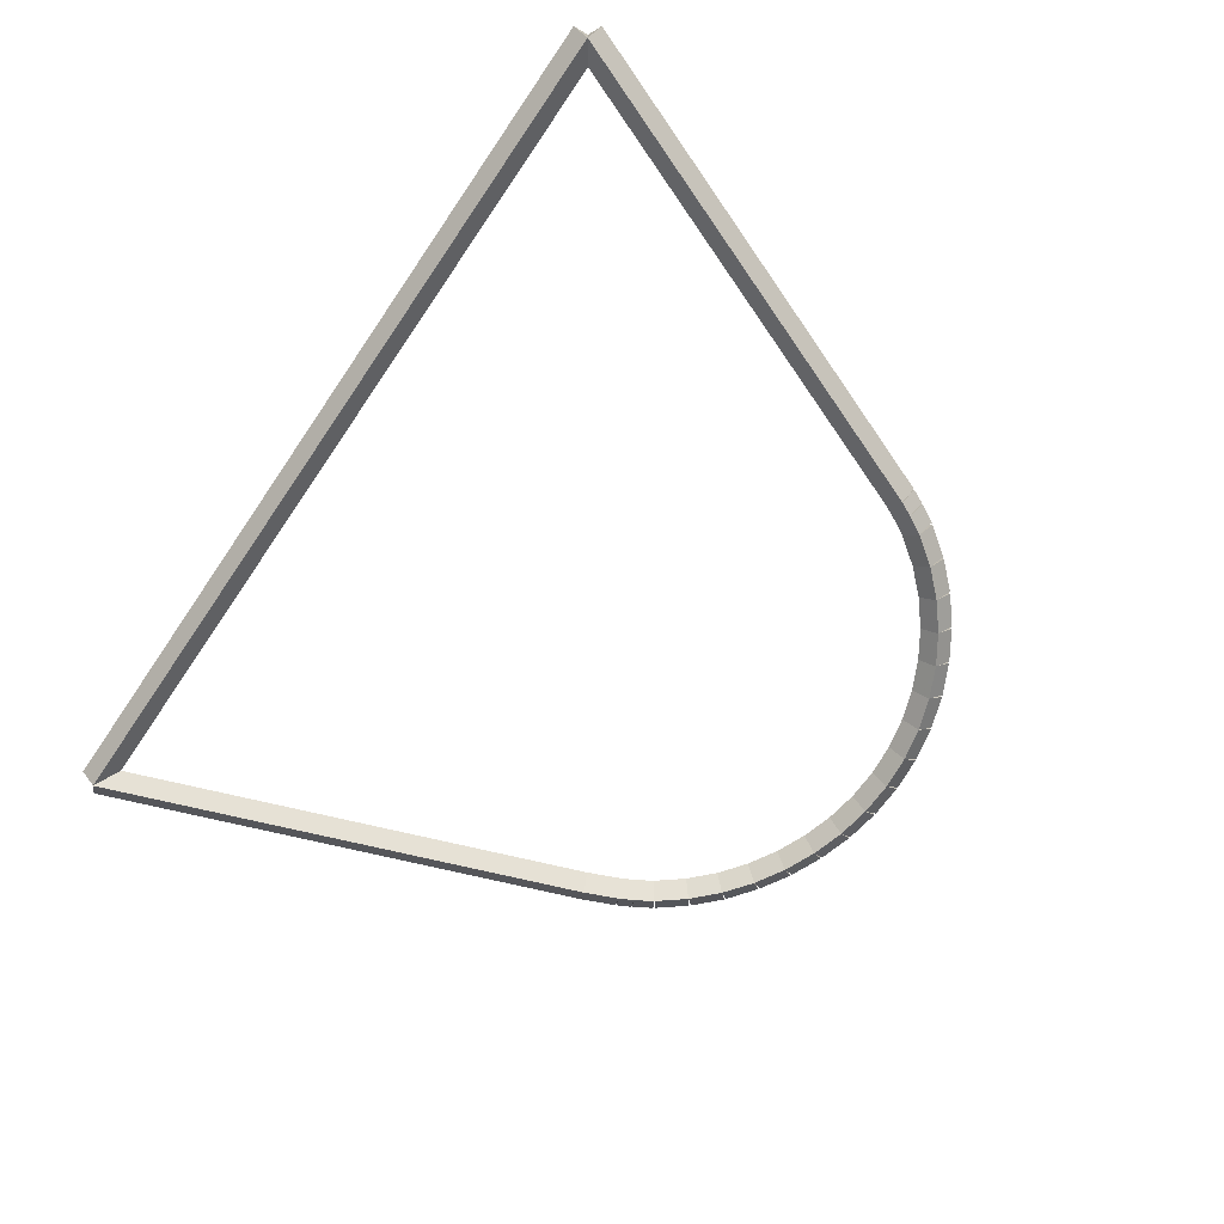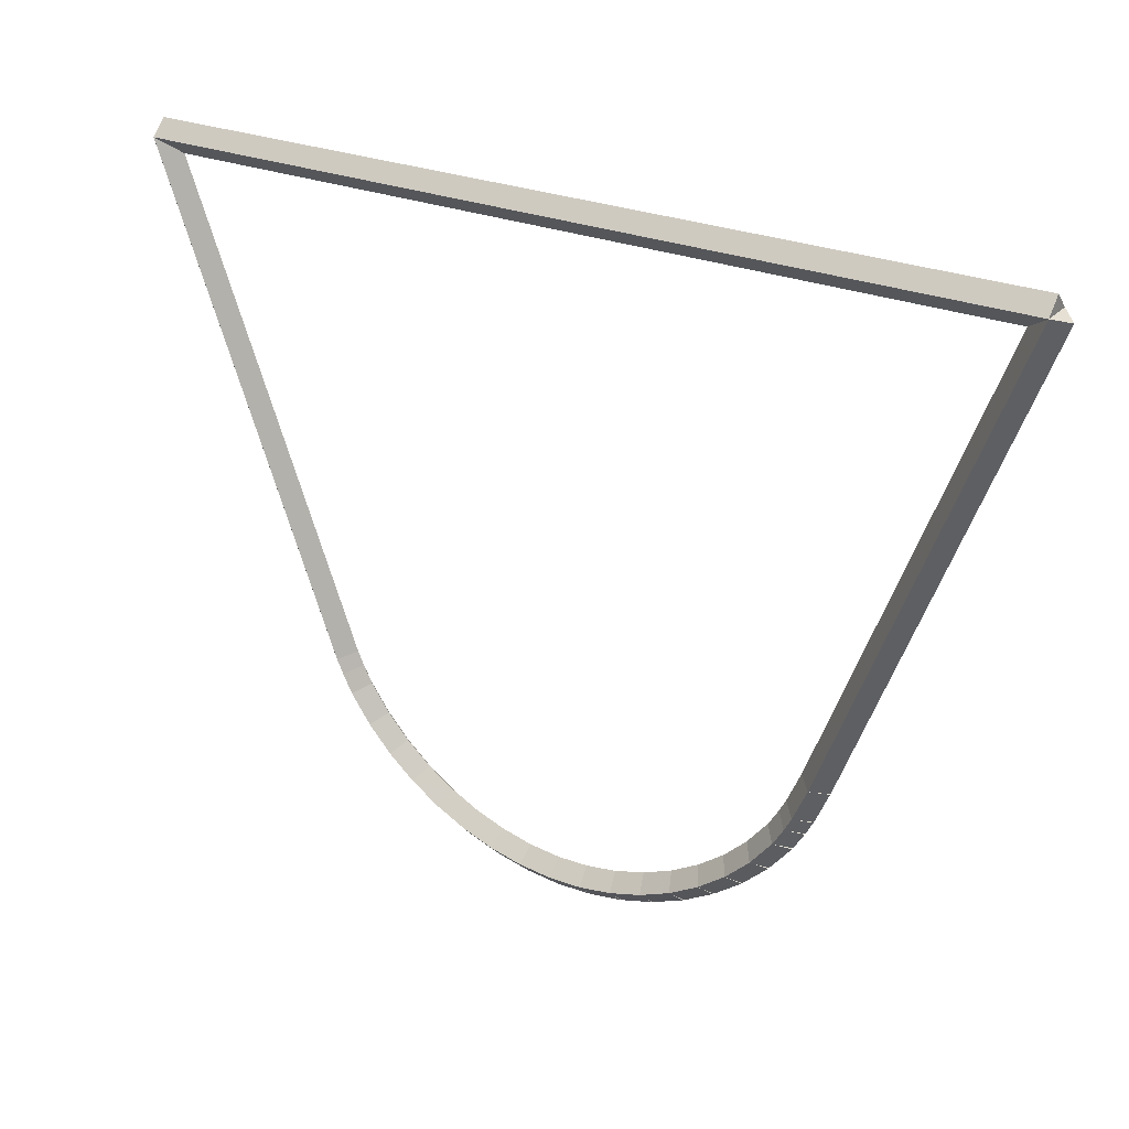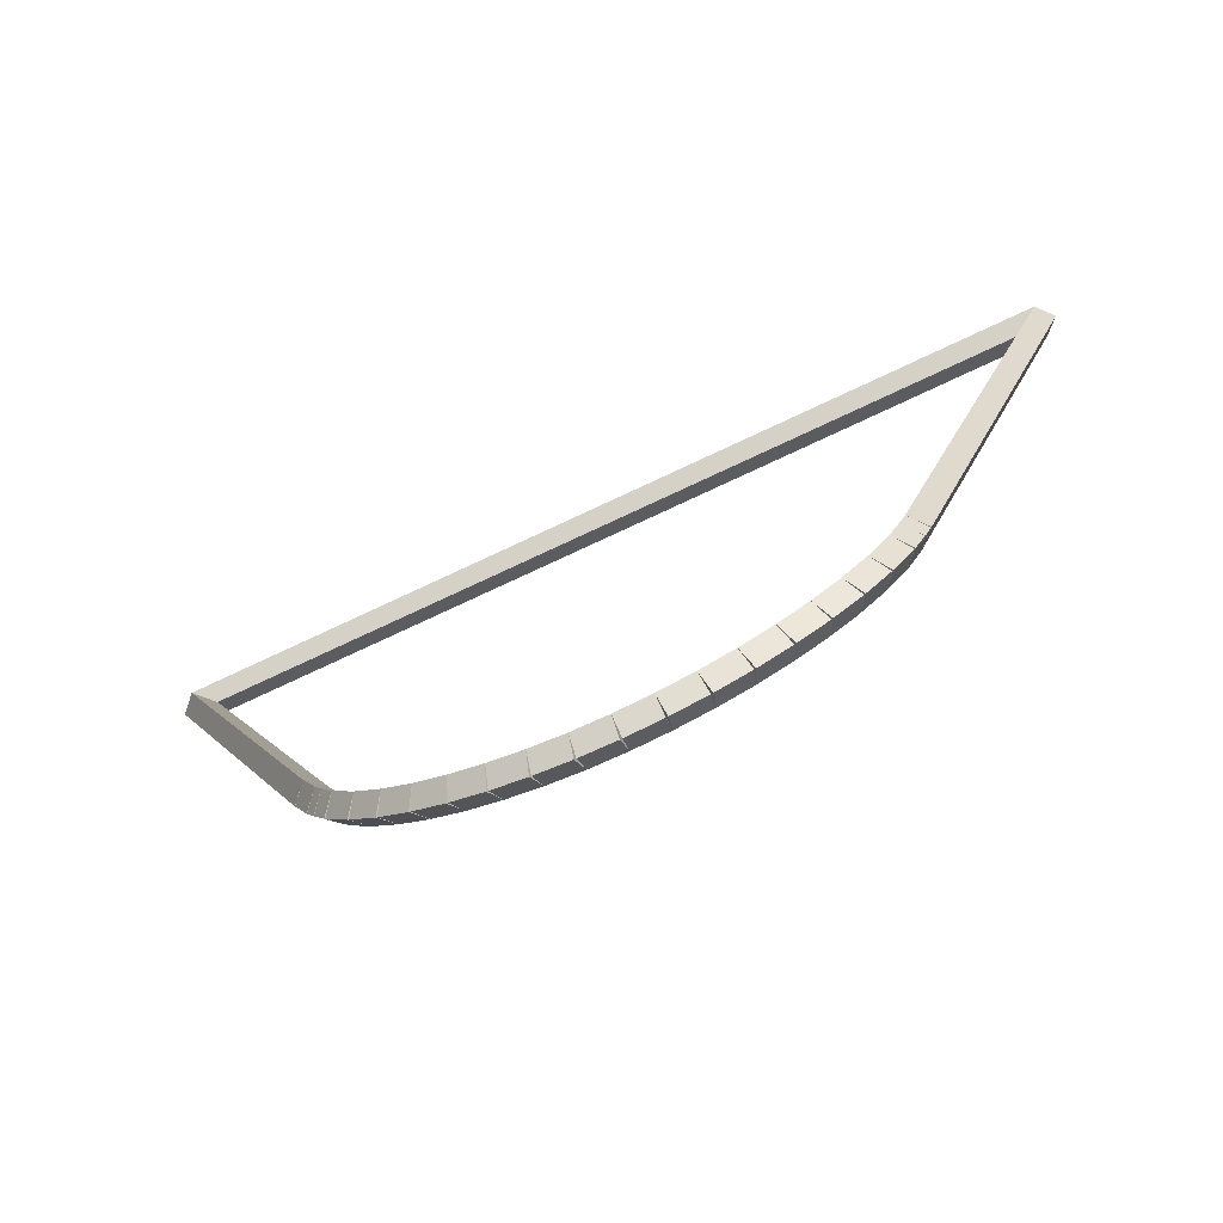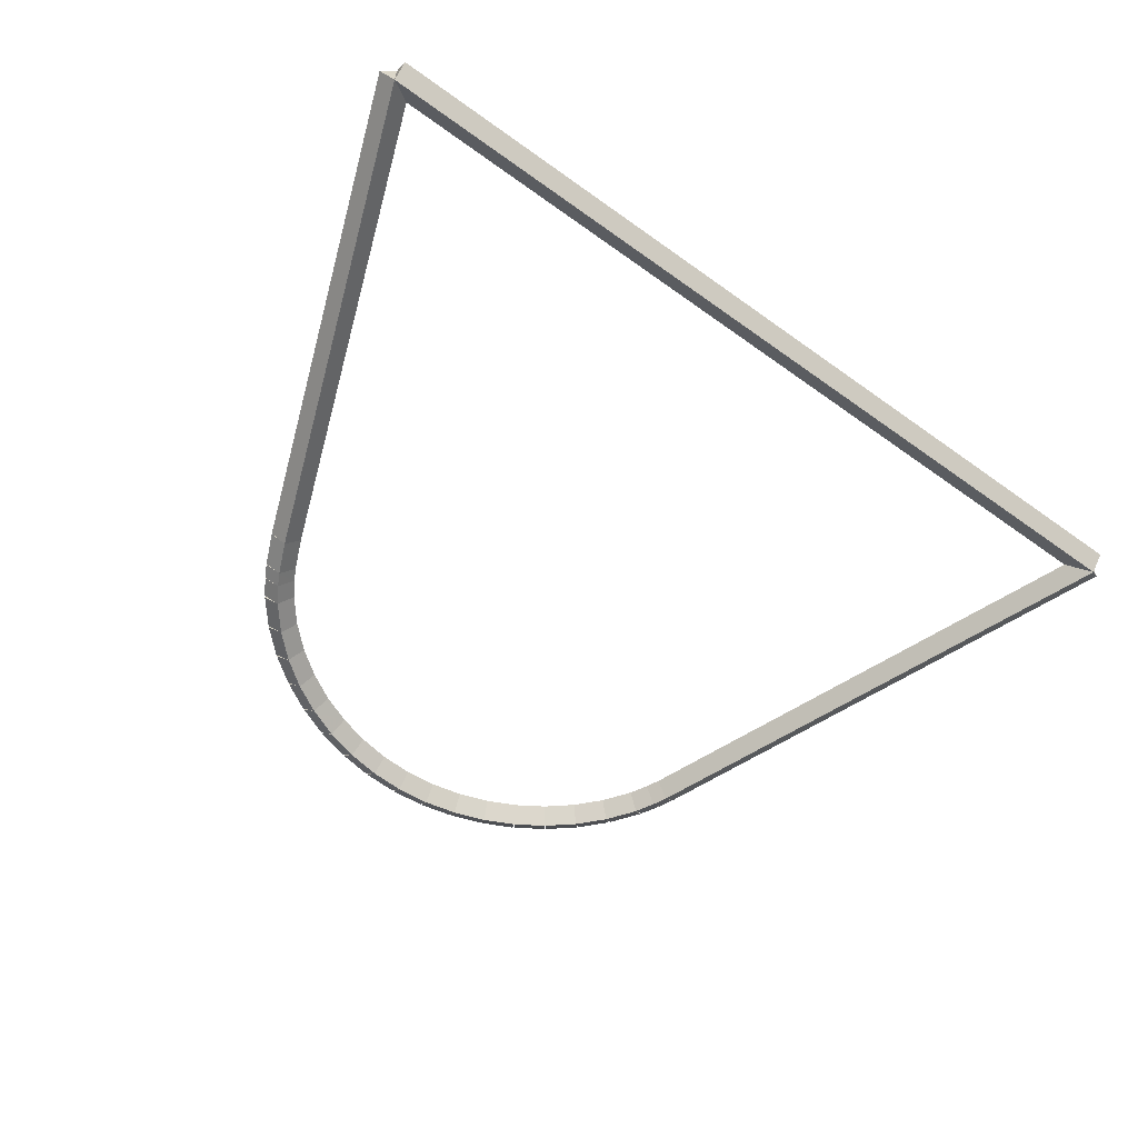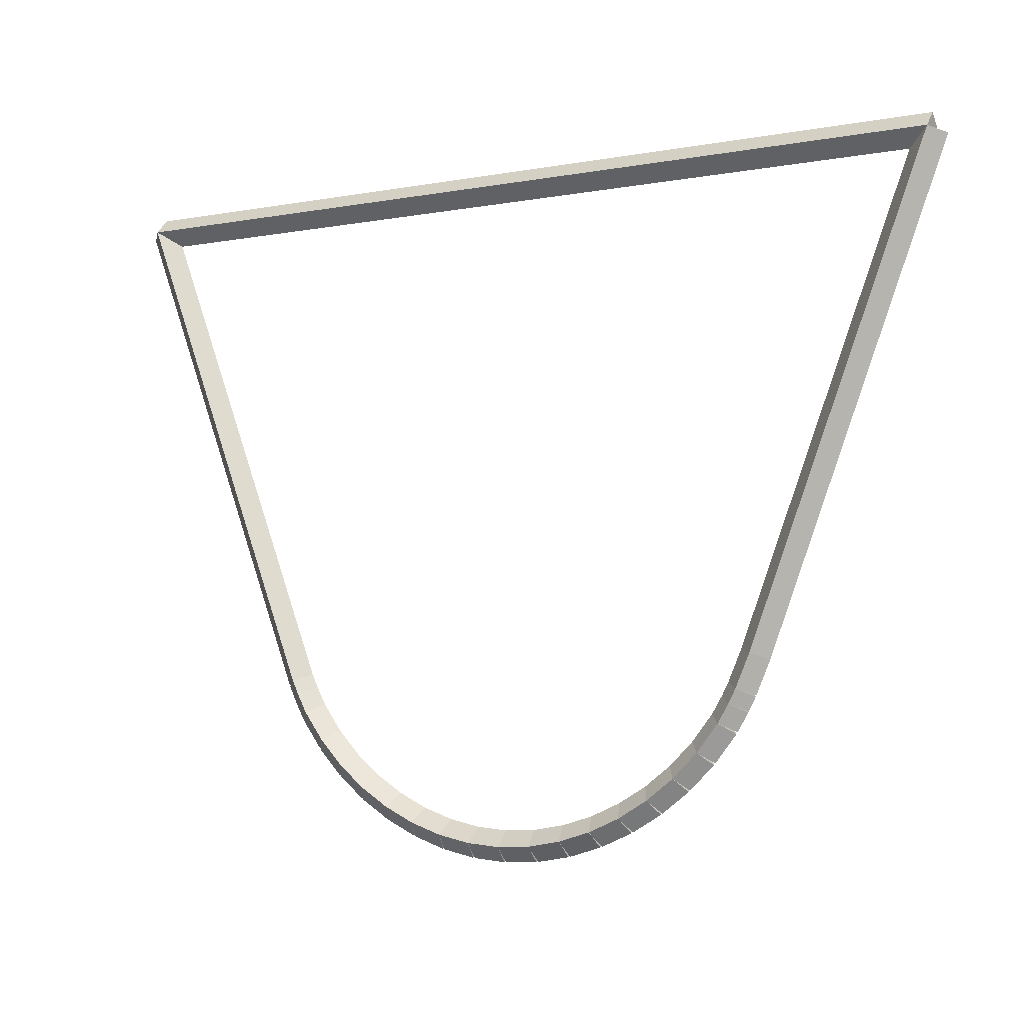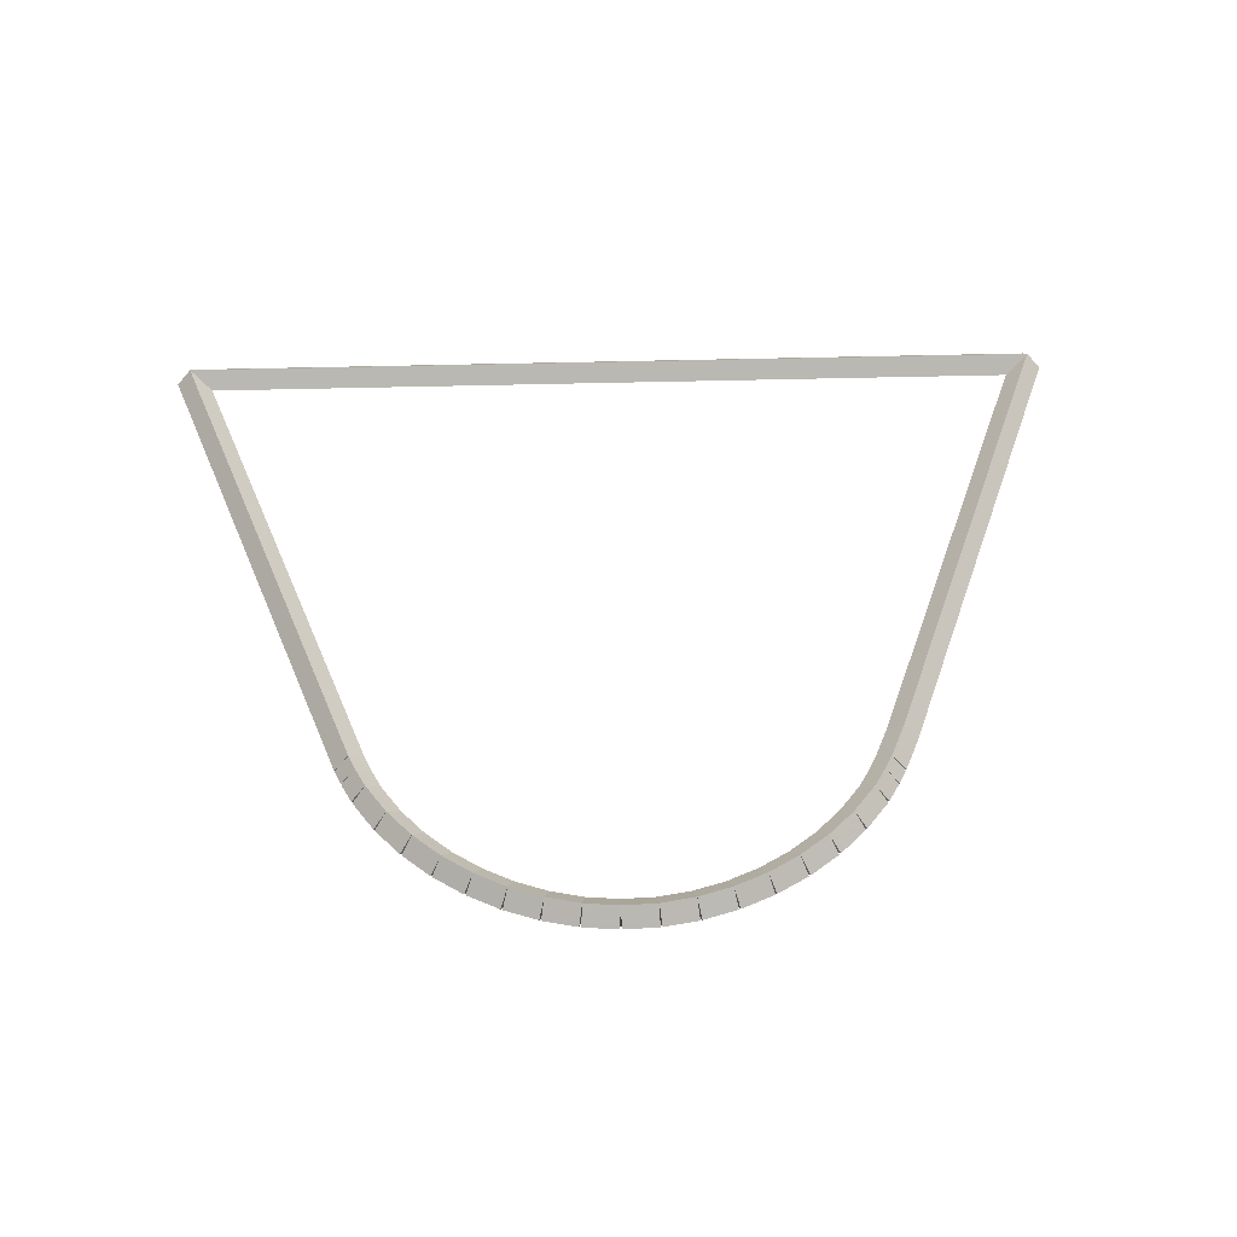
<metadata>
{"format":"obj","ext":"obj","renderer":"f3d","projection":"perspective","resolution":1024,"background":"white","views":[{"elev":-70.9,"azim":-124.4,"up":"+Z"},{"elev":26.1,"azim":32.8,"up":"+Y"},{"elev":-74.3,"azim":-154.8,"up":"+Y"},{"elev":-61.8,"azim":143.8,"up":"+Z"},{"elev":-5.5,"azim":30.1,"up":"+Y"},{"elev":52.7,"azim":-1.6,"up":"+Z"}]}
</metadata>
<code>
g base_node_439_331_0
v -44.33 8.022 21.88
v -44.33 7.922 21.78
v -44.33 8.022 21.68
v -44.33 8.122 21.78
v -50.03 8.026 21.88
v -50.03 7.926 21.78
v -50.03 8.026 21.68
v -50.03 8.126 21.78
f 1 2 3 4
f 6 2 1 5
f 5 1 4 8
f 6 5 8 7
f 8 4 3 7
f 7 3 2 6
g base_node_439_331_0
v -45.5 4.973 21.88
v -45.59 5.008 21.78
v -45.5 4.973 21.68
v -45.4 4.937 21.78
v -44.33 8.022 21.88
v -44.43 8.057 21.78
v -44.33 8.022 21.68
v -44.24 7.986 21.78
f 9 10 11 12
f 14 10 9 13
f 13 9 12 16
f 14 13 16 15
f 16 12 11 15
f 15 11 10 14
g base_node_439_331_0
v -45.59 4.76 21.88
v -45.68 4.8 21.78
v -45.59 4.76 21.68
v -45.5 4.72 21.78
v -45.5 4.973 21.88
v -45.59 5.013 21.78
v -45.5 4.973 21.68
v -45.4 4.933 21.78
f 17 18 19 20
f 22 18 17 21
f 21 17 20 24
f 22 21 24 23
f 24 20 19 23
f 23 19 18 22
g base_node_439_331_0
v -45.63 4.672 21.88
v -45.72 4.718 21.78
v -45.63 4.672 21.68
v -45.55 4.625 21.78
v -45.59 4.76 21.88
v -45.68 4.807 21.78
v -45.59 4.76 21.68
v -45.5 4.714 21.78
f 25 26 27 28
f 30 26 25 29
f 29 25 28 32
f 30 29 32 31
f 32 28 27 31
f 31 27 26 30
g base_node_439_331_0
v -45.71 4.554 21.88
v -45.79 4.606 21.78
v -45.71 4.554 21.68
v -45.62 4.502 21.78
v -45.63 4.672 21.88
v -45.72 4.723 21.78
v -45.63 4.672 21.68
v -45.55 4.62 21.78
f 33 34 35 36
f 38 34 33 37
f 37 33 36 40
f 38 37 40 39
f 40 36 35 39
f 39 35 34 38
g base_node_439_331_0
v -45.85 4.378 21.88
v -45.92 4.441 21.78
v -45.85 4.378 21.68
v -45.77 4.316 21.78
v -45.71 4.554 21.88
v -45.78 4.616 21.78
v -45.71 4.554 21.68
v -45.63 4.492 21.78
f 41 42 43 44
f 46 42 41 45
f 45 41 44 48
f 46 45 48 47
f 48 44 43 47
f 47 43 42 46
g base_node_439_331_0
v -46.01 4.222 21.88
v -46.08 4.294 21.78
v -46.01 4.222 21.68
v -45.94 4.151 21.78
v -45.85 4.378 21.88
v -45.92 4.45 21.78
v -45.85 4.378 21.68
v -45.78 4.306 21.78
f 49 50 51 52
f 54 50 49 53
f 53 49 52 56
f 54 53 56 55
f 56 52 51 55
f 55 51 50 54
g base_node_439_331_0
v -46.19 4.088 21.88
v -46.25 4.168 21.78
v -46.19 4.088 21.68
v -46.13 4.008 21.78
v -46.01 4.222 21.88
v -46.07 4.302 21.78
v -46.01 4.222 21.68
v -45.95 4.143 21.78
f 57 58 59 60
f 62 58 57 61
f 61 57 60 64
f 62 61 64 63
f 64 60 59 63
f 63 59 58 62
g base_node_439_331_0
v -46.38 3.976 21.88
v -46.43 4.063 21.78
v -46.38 3.976 21.68
v -46.33 3.89 21.78
v -46.19 4.088 21.88
v -46.24 4.175 21.78
v -46.19 4.088 21.68
v -46.14 4.002 21.78
f 65 66 67 68
f 70 66 65 69
f 69 65 68 72
f 70 69 72 71
f 72 68 67 71
f 71 67 66 70
g base_node_439_331_0
v -46.58 3.889 21.88
v -46.62 3.981 21.78
v -46.58 3.889 21.68
v -46.54 3.797 21.78
v -46.38 3.976 21.88
v -46.42 4.068 21.78
v -46.38 3.976 21.68
v -46.34 3.885 21.78
f 73 74 75 76
f 78 74 73 77
f 77 73 76 80
f 78 77 80 79
f 80 76 75 79
f 79 75 74 78
g base_node_439_331_0
v -46.79 3.826 21.88
v -46.82 3.922 21.78
v -46.79 3.826 21.68
v -46.77 3.73 21.78
v -46.58 3.889 21.88
v -46.61 3.985 21.78
v -46.58 3.889 21.68
v -46.55 3.793 21.78
f 81 82 83 84
f 86 82 81 85
f 85 81 84 88
f 86 85 88 87
f 88 84 83 87
f 87 83 82 86
g base_node_439_331_0
v -47.01 3.79 21.88
v -47.03 3.889 21.78
v -47.01 3.79 21.68
v -46.99 3.692 21.78
v -46.79 3.826 21.88
v -46.81 3.925 21.78
v -46.79 3.826 21.68
v -46.78 3.728 21.78
f 89 90 91 92
f 94 90 89 93
f 93 89 92 96
f 94 93 96 95
f 96 92 91 95
f 95 91 90 94
g base_node_439_331_0
v -47.23 3.782 21.88
v -47.23 3.882 21.78
v -47.23 3.782 21.68
v -47.23 3.682 21.78
v -47.01 3.79 21.88
v -47.01 3.89 21.78
v -47.01 3.79 21.68
v -47.01 3.691 21.78
f 97 98 99 100
f 102 98 97 101
f 101 97 100 104
f 102 101 104 103
f 104 100 99 103
f 103 99 98 102
g base_node_439_331_0
v -47.45 3.802 21.88
v -47.44 3.902 21.78
v -47.45 3.802 21.68
v -47.46 3.703 21.78
v -47.23 3.782 21.88
v -47.22 3.882 21.78
v -47.23 3.782 21.68
v -47.24 3.683 21.78
f 105 106 107 108
f 110 106 105 109
f 109 105 108 112
f 110 109 112 111
f 112 108 107 111
f 111 107 106 110
g base_node_439_331_0
v -47.66 3.849 21.88
v -47.64 3.947 21.78
v -47.66 3.849 21.68
v -47.69 3.752 21.78
v -47.45 3.802 21.88
v -47.43 3.9 21.78
v -47.45 3.802 21.68
v -47.47 3.704 21.78
f 113 114 115 116
f 118 114 113 117
f 117 113 116 120
f 118 117 120 119
f 120 116 115 119
f 119 115 114 118
g base_node_439_331_0
v -47.87 3.922 21.88
v -47.84 4.017 21.78
v -47.87 3.922 21.68
v -47.91 3.828 21.78
v -47.66 3.849 21.88
v -47.63 3.944 21.78
v -47.66 3.849 21.68
v -47.7 3.755 21.78
f 121 122 123 124
f 126 122 121 125
f 125 121 124 128
f 126 125 128 127
f 128 124 123 127
f 127 123 122 126
g base_node_439_331_0
v -48.07 4.02 21.88
v -48.03 4.11 21.78
v -48.07 4.02 21.68
v -48.12 3.93 21.78
v -47.87 3.922 21.88
v -47.83 4.012 21.78
v -47.87 3.922 21.68
v -47.92 3.833 21.78
f 129 130 131 132
f 134 130 129 133
f 133 129 132 136
f 134 133 136 135
f 136 132 131 135
f 135 131 130 134
g base_node_439_331_0
v -48.26 4.141 21.88
v -48.2 4.225 21.78
v -48.26 4.141 21.68
v -48.31 4.058 21.78
v -48.07 4.02 21.88
v -48.02 4.104 21.78
v -48.07 4.02 21.68
v -48.13 3.936 21.78
f 137 138 139 140
f 142 138 137 141
f 141 137 140 144
f 142 141 144 143
f 144 140 139 143
f 143 139 138 142
g base_node_439_331_0
v -48.43 4.285 21.88
v -48.37 4.362 21.78
v -48.43 4.285 21.68
v -48.49 4.208 21.78
v -48.26 4.141 21.88
v -48.19 4.218 21.78
v -48.26 4.141 21.68
v -48.32 4.065 21.78
f 145 146 147 148
f 150 146 145 149
f 149 145 148 152
f 150 149 152 151
f 152 148 147 151
f 151 147 146 150
g base_node_439_331_0
v -48.58 4.449 21.88
v -48.51 4.517 21.78
v -48.58 4.449 21.68
v -48.66 4.381 21.78
v -48.43 4.285 21.88
v -48.36 4.353 21.78
v -48.43 4.285 21.68
v -48.5 4.217 21.78
f 153 154 155 156
f 158 154 153 157
f 157 153 156 160
f 158 157 160 159
f 160 156 155 159
f 159 155 154 158
g base_node_439_331_0
v -48.71 4.633 21.88
v -48.63 4.691 21.78
v -48.71 4.633 21.68
v -48.79 4.575 21.78
v -48.58 4.449 21.88
v -48.5 4.507 21.78
v -48.58 4.449 21.68
v -48.66 4.391 21.78
f 161 162 163 164
f 166 162 161 165
f 165 161 164 168
f 166 165 168 167
f 168 164 163 167
f 167 163 162 166
g base_node_439_331_0
v -48.78 4.755 21.88
v -48.69 4.802 21.78
v -48.78 4.755 21.68
v -48.87 4.708 21.78
v -48.71 4.633 21.88
v -48.63 4.68 21.78
v -48.71 4.633 21.68
v -48.8 4.586 21.78
f 169 170 171 172
f 174 170 169 173
f 173 169 172 176
f 174 173 176 175
f 176 172 171 175
f 175 171 170 174
g base_node_439_331_0
v -48.82 4.847 21.88
v -48.73 4.889 21.78
v -48.82 4.847 21.68
v -48.91 4.805 21.78
v -48.78 4.755 21.88
v -48.69 4.797 21.78
v -48.78 4.755 21.68
v -48.87 4.713 21.78
f 177 178 179 180
f 182 178 177 181
f 181 177 180 184
f 182 181 184 183
f 184 180 179 183
f 183 179 178 182
g base_node_439_331_0
v -50.03 8.026 21.88
v -49.94 8.062 21.78
v -50.03 8.026 21.68
v -50.13 7.991 21.78
v -48.82 4.847 21.88
v -48.73 4.883 21.78
v -48.82 4.847 21.68
v -48.91 4.811 21.78
f 185 186 187 188
f 190 186 185 189
f 189 185 188 192
f 190 189 192 191
f 192 188 187 191
f 191 187 186 190

</code>
